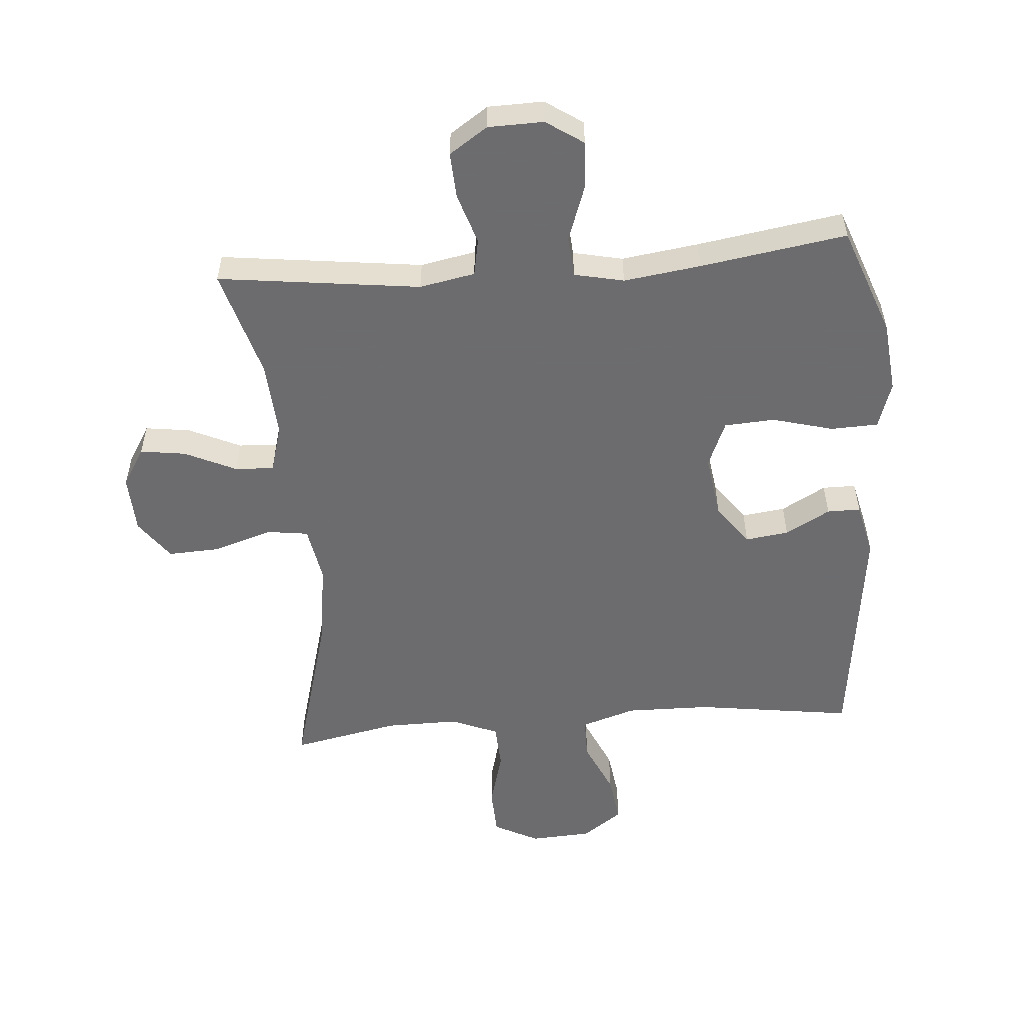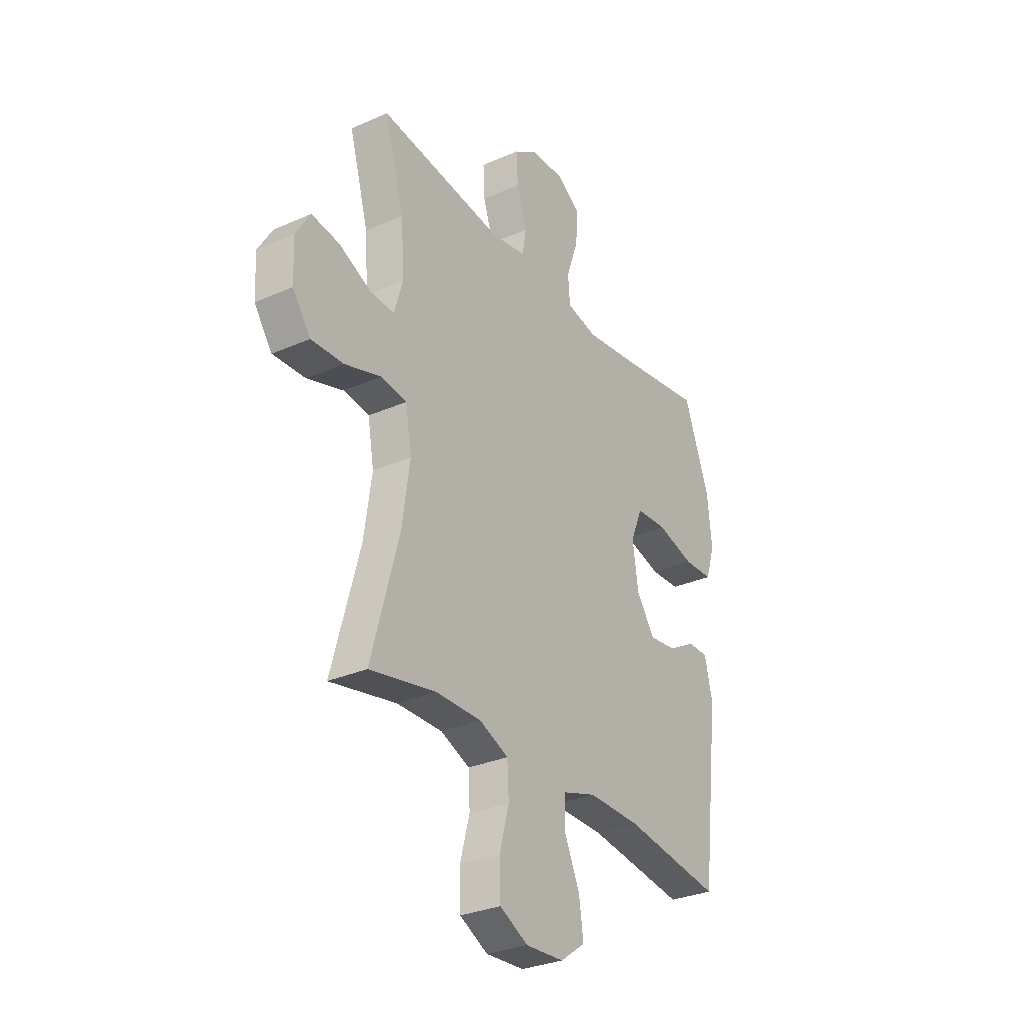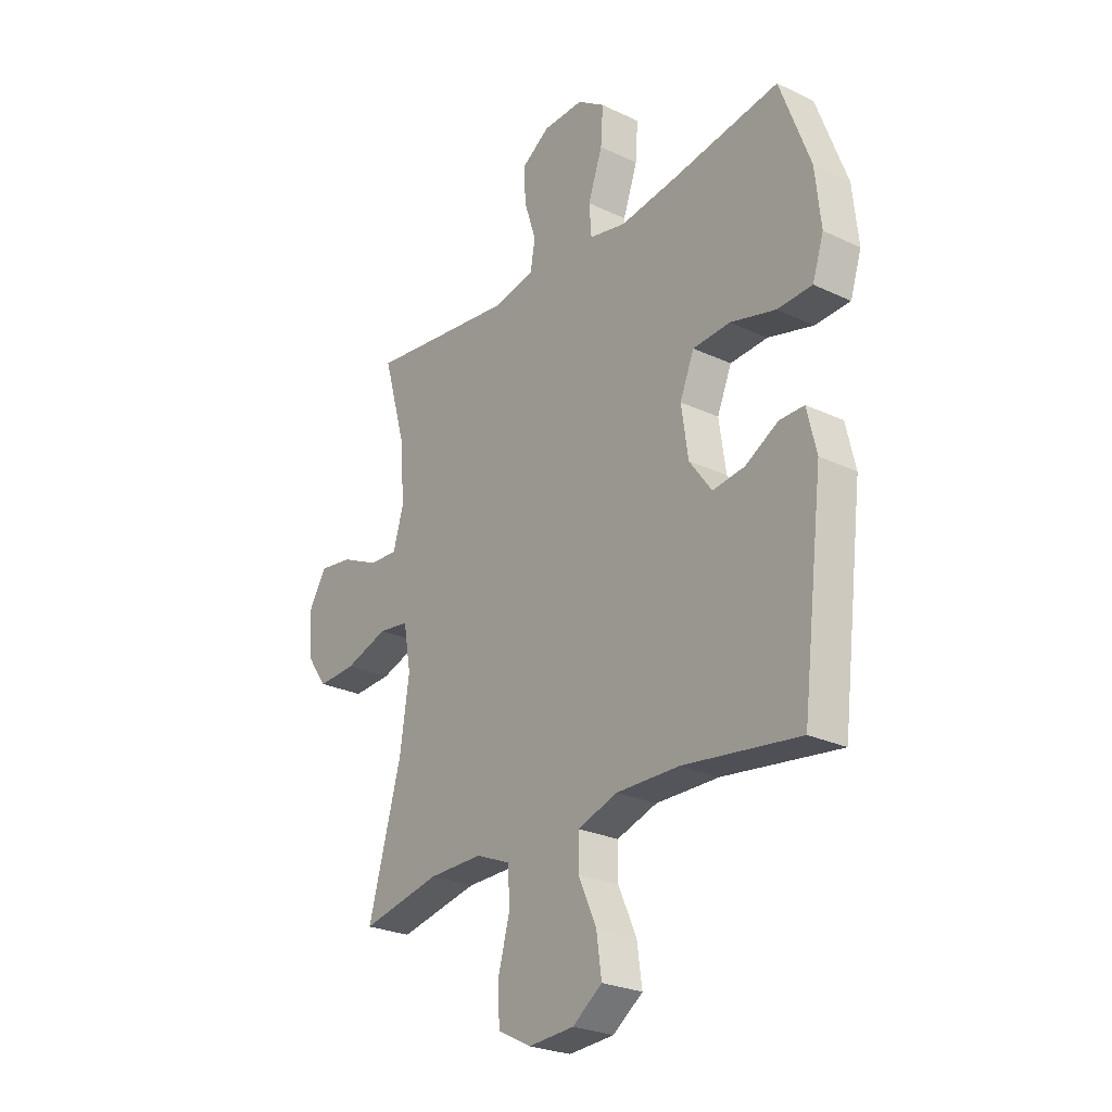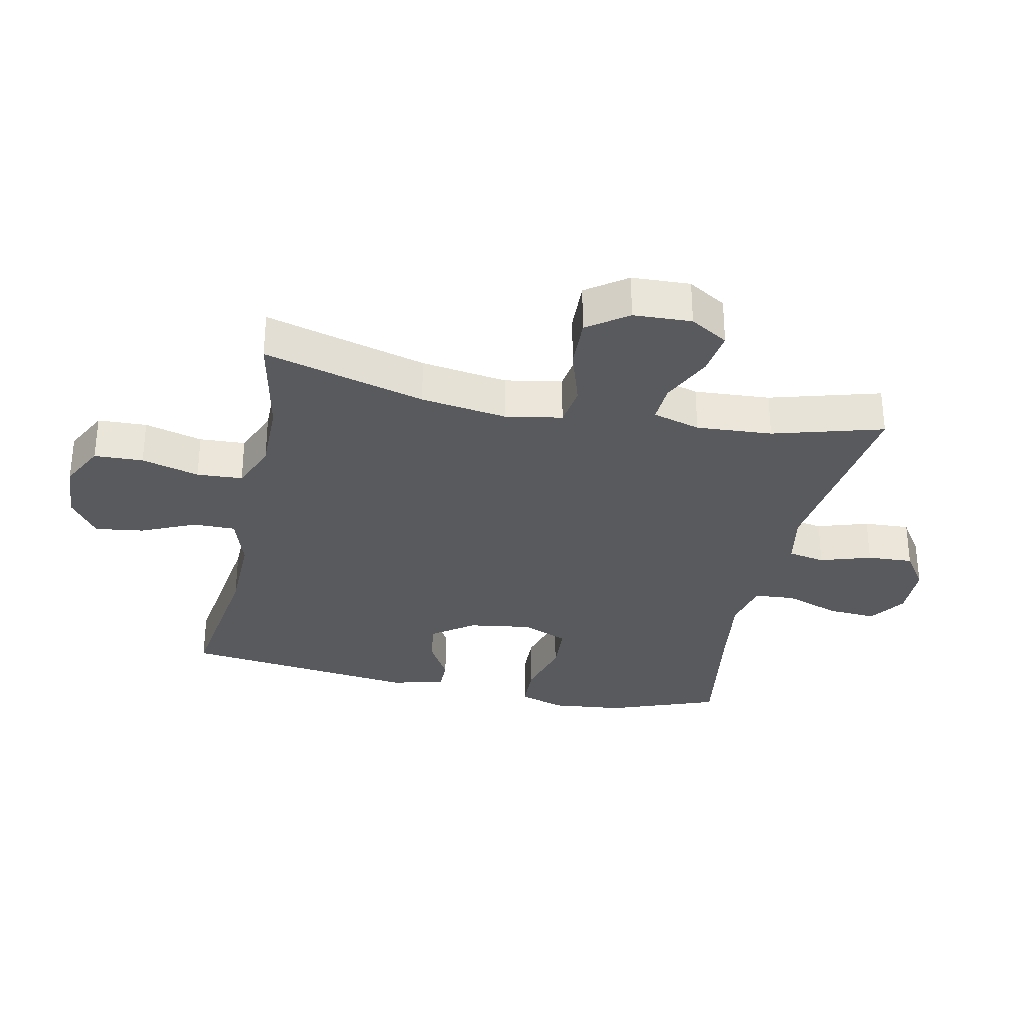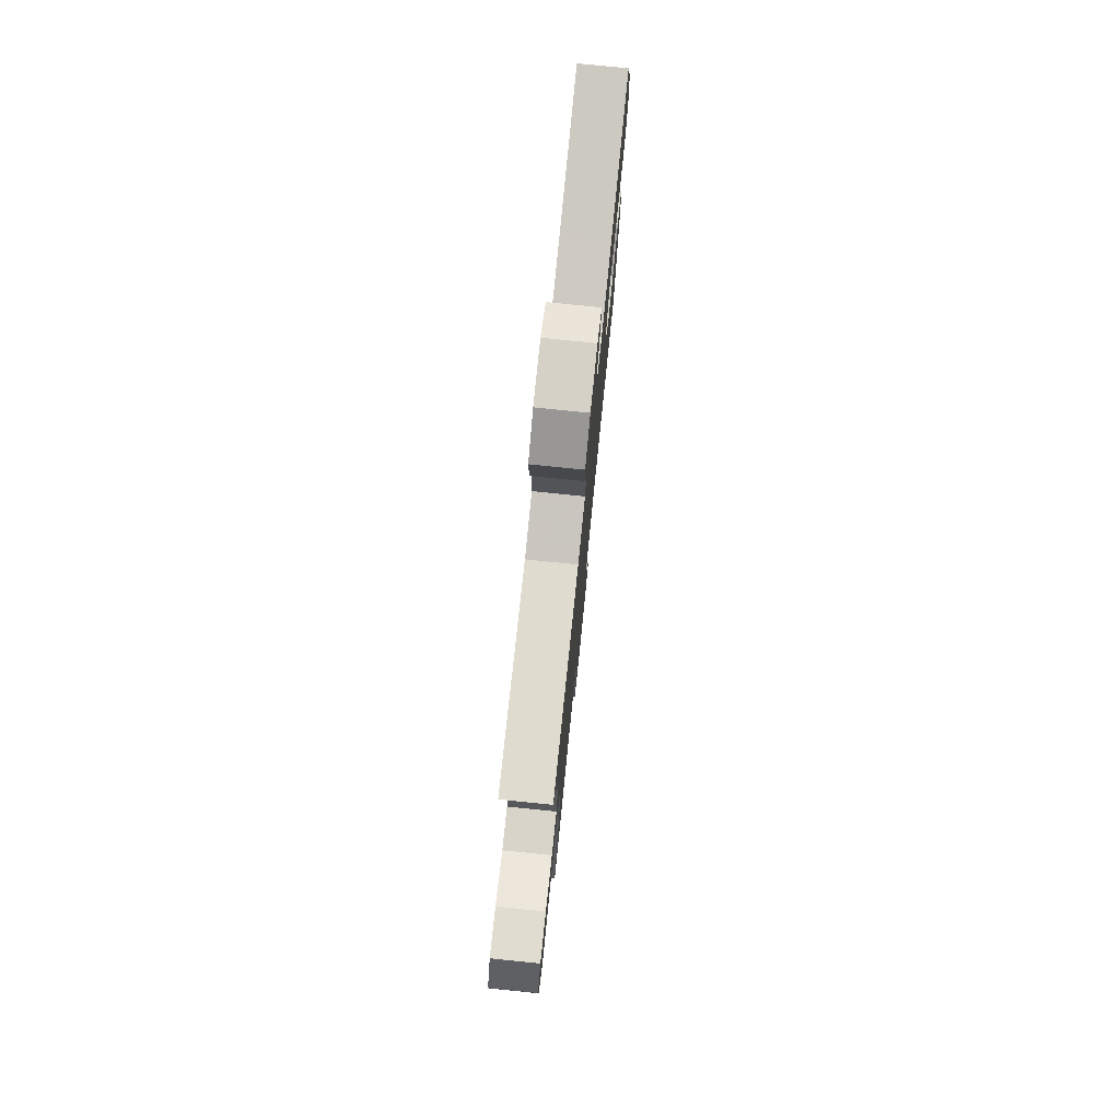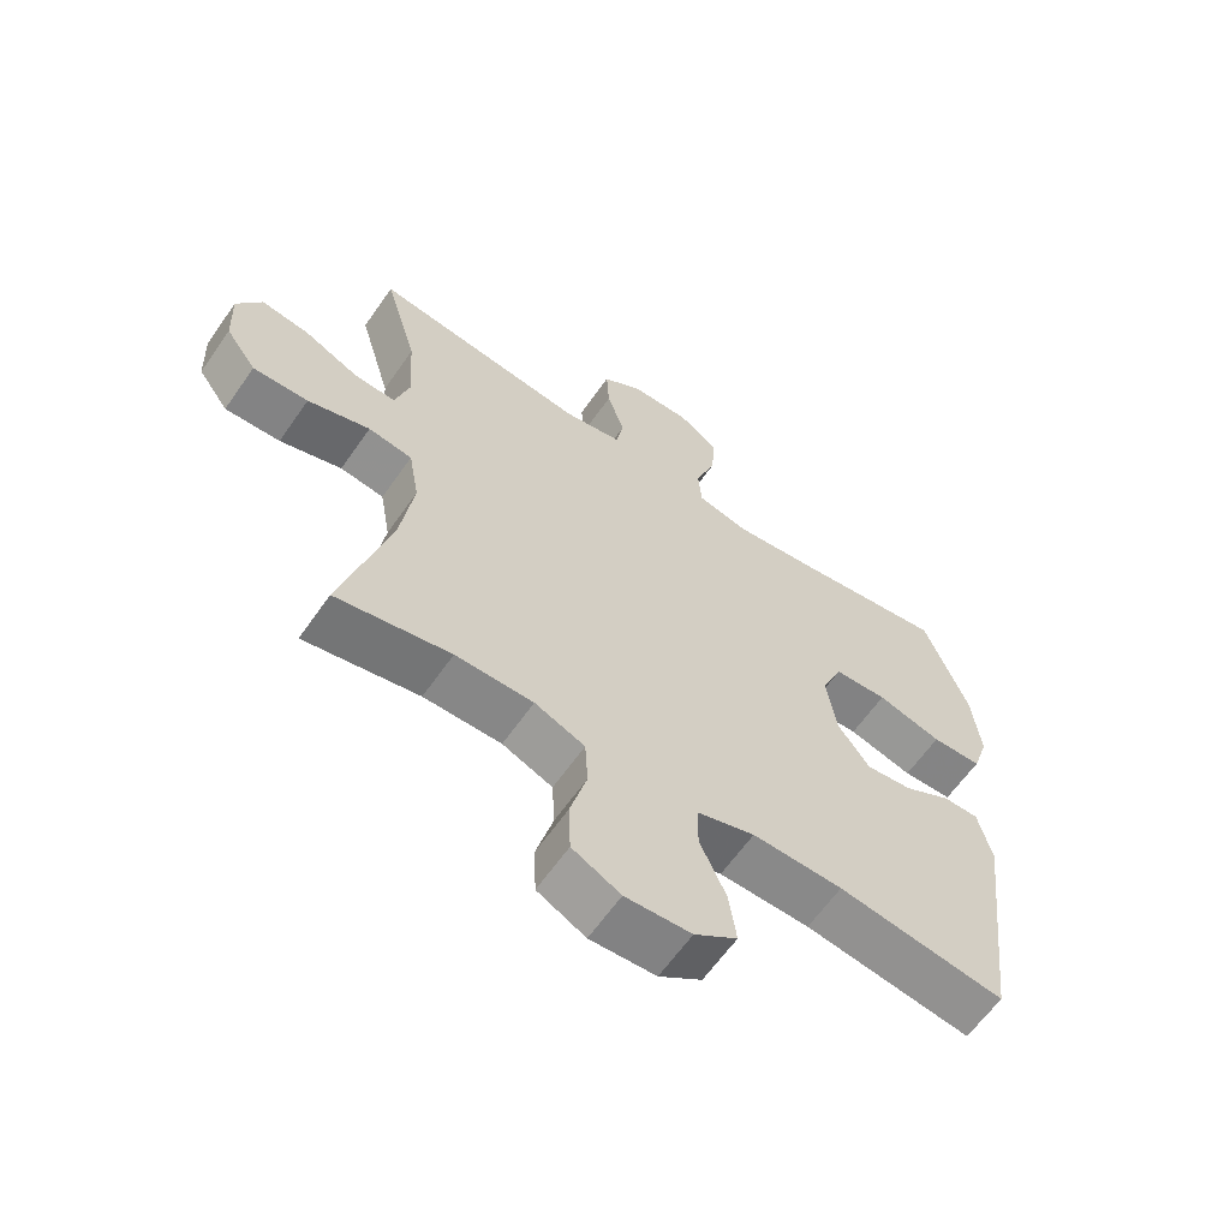
<metadata>
{"format":"obj","ext":"obj","renderer":"f3d","projection":"perspective","resolution":1024,"background":"white","views":[{"elev":-53.8,"azim":4.5,"up":"+Y"},{"elev":-30.5,"azim":-57.5,"up":"+Z"},{"elev":-25.7,"azim":52.9,"up":"+Z"},{"elev":-31.4,"azim":-102.0,"up":"+Y"},{"elev":77.6,"azim":-84.2,"up":"+Z"},{"elev":-62.6,"azim":-34.9,"up":"+Z"}]}
</metadata>
<code>
v -0.5 0.07 -0.5
v -0.429 0.07 -0.242
v -0.409 0.07 -0.105
v -0.425 0.07 -0.014
v -0.491 0.07 -0.005
v -0.584 0.07 -0.035
v -0.667 0.07 -0.039
v -0.713 0.07 0.025
v -0.717 0.07 0.118
v -0.68 0.07 0.179
v -0.608 0.07 0.169
v -0.526 0.07 0.131
v -0.464 0.07 0.128
v -0.442 0.07 0.204
v -0.45 0.07 0.325
v -0.5 0.07 0.5
v -0.179 0.07 0.46
v -0.091 0.07 0.477
v -0.08 0.07 0.536
v -0.106 0.07 0.617
v -0.11 0.07 0.69
v -0.049 0.07 0.731
v 0.039 0.07 0.733
v 0.098 0.07 0.693
v 0.093 0.07 0.616
v 0.062 0.07 0.528
v 0.067 0.07 0.463
v 0.146 0.07 0.446
v 0.268 0.07 0.463
v 0.5 0.07 0.5
v 0.565 0.07 0.325
v 0.577 0.07 0.211
v 0.553 0.07 0.137
v 0.478 0.07 0.134
v 0.381 0.07 0.16
v 0.301 0.07 0.155
v 0.27 0.07 0.081
v 0.285 0.07 -0.02
v 0.333 0.07 -0.086
v 0.402 0.07 -0.077
v 0.473 0.07 -0.037
v 0.526 0.07 -0.037
v 0.546 0.07 -0.123
v 0.5 0.07 -0.5
v 0.25 0.07 -0.465
v 0.115 0.07 -0.463
v 0.028 0.07 -0.491
v 0.028 0.07 -0.558
v 0.067 0.07 -0.645
v 0.078 0.07 -0.723
v 0.014 0.07 -0.769
v -0.084 0.07 -0.775
v -0.156 0.07 -0.738
v -0.159 0.07 -0.66
v -0.134 0.07 -0.568
v -0.138 0.07 -0.495
v -0.213 0.07 -0.464
v -0.329 0.07 -0.465
v -0.5 0 -0.5
v -0.429 0 -0.242
v -0.409 0 -0.105
v -0.425 0 -0.014
v -0.491 0 -0.005
v -0.584 0 -0.035
v -0.667 0 -0.039
v -0.713 0 0.025
v -0.717 0 0.118
v -0.68 0 0.179
v -0.608 0 0.169
v -0.526 0 0.131
v -0.464 0 0.128
v -0.442 0 0.204
v -0.45 0 0.325
v -0.5 0 0.5
v -0.179 0 0.46
v -0.091 0 0.477
v -0.08 0 0.536
v -0.106 0 0.617
v -0.11 0 0.69
v -0.049 0 0.731
v 0.039 0 0.733
v 0.098 0 0.693
v 0.093 0 0.616
v 0.062 0 0.528
v 0.067 0 0.463
v 0.146 0 0.446
v 0.268 0 0.463
v 0.5 0 0.5
v 0.565 0 0.325
v 0.577 0 0.211
v 0.553 0 0.137
v 0.478 0 0.134
v 0.381 0 0.16
v 0.301 0 0.155
v 0.27 0 0.081
v 0.285 0 -0.02
v 0.333 0 -0.086
v 0.402 0 -0.077
v 0.473 0 -0.037
v 0.526 0 -0.037
v 0.546 0 -0.123
v 0.5 0 -0.5
v 0.25 0 -0.465
v 0.115 0 -0.463
v 0.028 0 -0.491
v 0.028 0 -0.558
v 0.067 0 -0.645
v 0.078 0 -0.723
v 0.014 0 -0.769
v -0.084 0 -0.775
v -0.156 0 -0.738
v -0.159 0 -0.66
v -0.134 0 -0.568
v -0.138 0 -0.495
v -0.213 0 -0.464
v -0.329 0 -0.465
f 53 54 55
f 52 53 55
f 51 52 55
f 50 51 55
f 49 50 55
f 48 49 55
f 47 48 55 56
f 46 47 56 57
f 43 44 45
f 42 43 45
f 41 42 45
f 40 41 45
f 39 40 45 46
f 38 39 46 57
f 33 34 35
f 32 33 35
f 31 32 35
f 30 31 35
f 29 30 35
f 28 29 35 36
f 27 28 36 37
f 24 25 26
f 23 24 26
f 22 23 26
f 21 22 26
f 20 21 26
f 19 20 26
f 18 19 26 27
f 38 57 58
f 37 38 58
f 27 37 58
f 18 27 58
f 17 18 58
f 10 11 12
f 9 10 12
f 8 9 12
f 7 8 12
f 6 7 12
f 5 6 12
f 4 5 12 13
f 17 58 1 2
f 15 16 17
f 14 15 17
f 4 13 14 17
f 3 4 17
f 2 3 17
f 113 112 111
f 113 111 110
f 113 110 109
f 113 109 108
f 113 108 107
f 113 107 106
f 114 113 106 105
f 115 114 105 104
f 103 102 101
f 103 101 100
f 103 100 99
f 103 99 98
f 104 103 98 97
f 115 104 97 96
f 93 92 91
f 93 91 90
f 93 90 89
f 93 89 88
f 93 88 87
f 94 93 87 86
f 95 94 86 85
f 84 83 82
f 84 82 81
f 84 81 80
f 84 80 79
f 84 79 78
f 84 78 77
f 85 84 77 76
f 116 115 96
f 116 96 95
f 116 95 85
f 116 85 76
f 116 76 75
f 70 69 68
f 70 68 67
f 70 67 66
f 70 66 65
f 70 65 64
f 70 64 63
f 71 70 63 62
f 60 59 116 75
f 75 74 73
f 75 73 72
f 75 72 71 62
f 75 62 61
f 75 61 60
f 1 59 60 2
f 2 60 61 3
f 3 61 62 4
f 4 62 63 5
f 5 63 64 6
f 6 64 65 7
f 7 65 66 8
f 8 66 67 9
f 9 67 68 10
f 10 68 69 11
f 11 69 70 12
f 12 70 71 13
f 13 71 72 14
f 14 72 73 15
f 15 73 74 16
f 16 74 75 17
f 17 75 76 18
f 18 76 77 19
f 19 77 78 20
f 20 78 79 21
f 21 79 80 22
f 22 80 81 23
f 23 81 82 24
f 24 82 83 25
f 25 83 84 26
f 26 84 85 27
f 27 85 86 28
f 28 86 87 29
f 29 87 88 30
f 30 88 89 31
f 31 89 90 32
f 32 90 91 33
f 33 91 92 34
f 34 92 93 35
f 35 93 94 36
f 36 94 95 37
f 37 95 96 38
f 38 96 97 39
f 39 97 98 40
f 40 98 99 41
f 41 99 100 42
f 42 100 101 43
f 43 101 102 44
f 44 102 103 45
f 45 103 104 46
f 46 104 105 47
f 47 105 106 48
f 48 106 107 49
f 49 107 108 50
f 50 108 109 51
f 51 109 110 52
f 52 110 111 53
f 53 111 112 54
f 54 112 113 55
f 55 113 114 56
f 56 114 115 57
f 57 115 116 58
f 58 116 59 1

</code>
